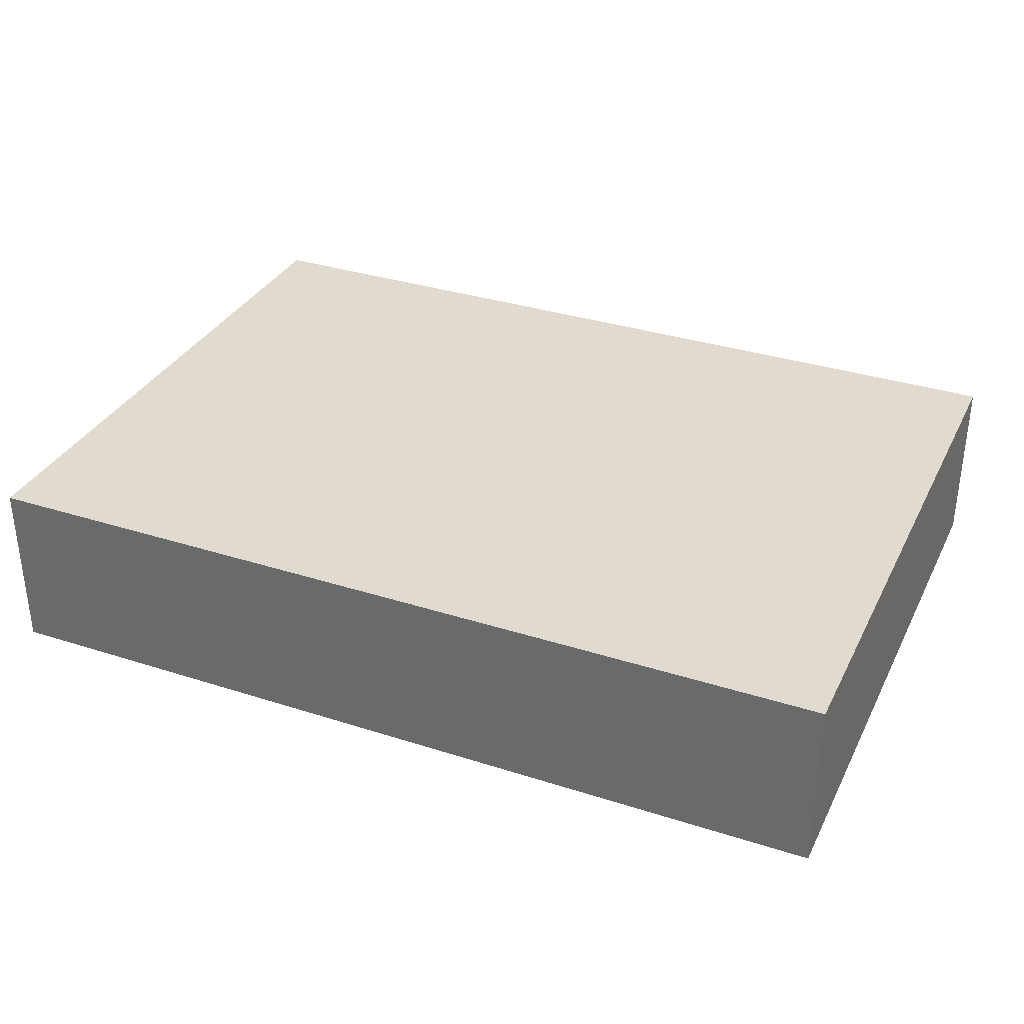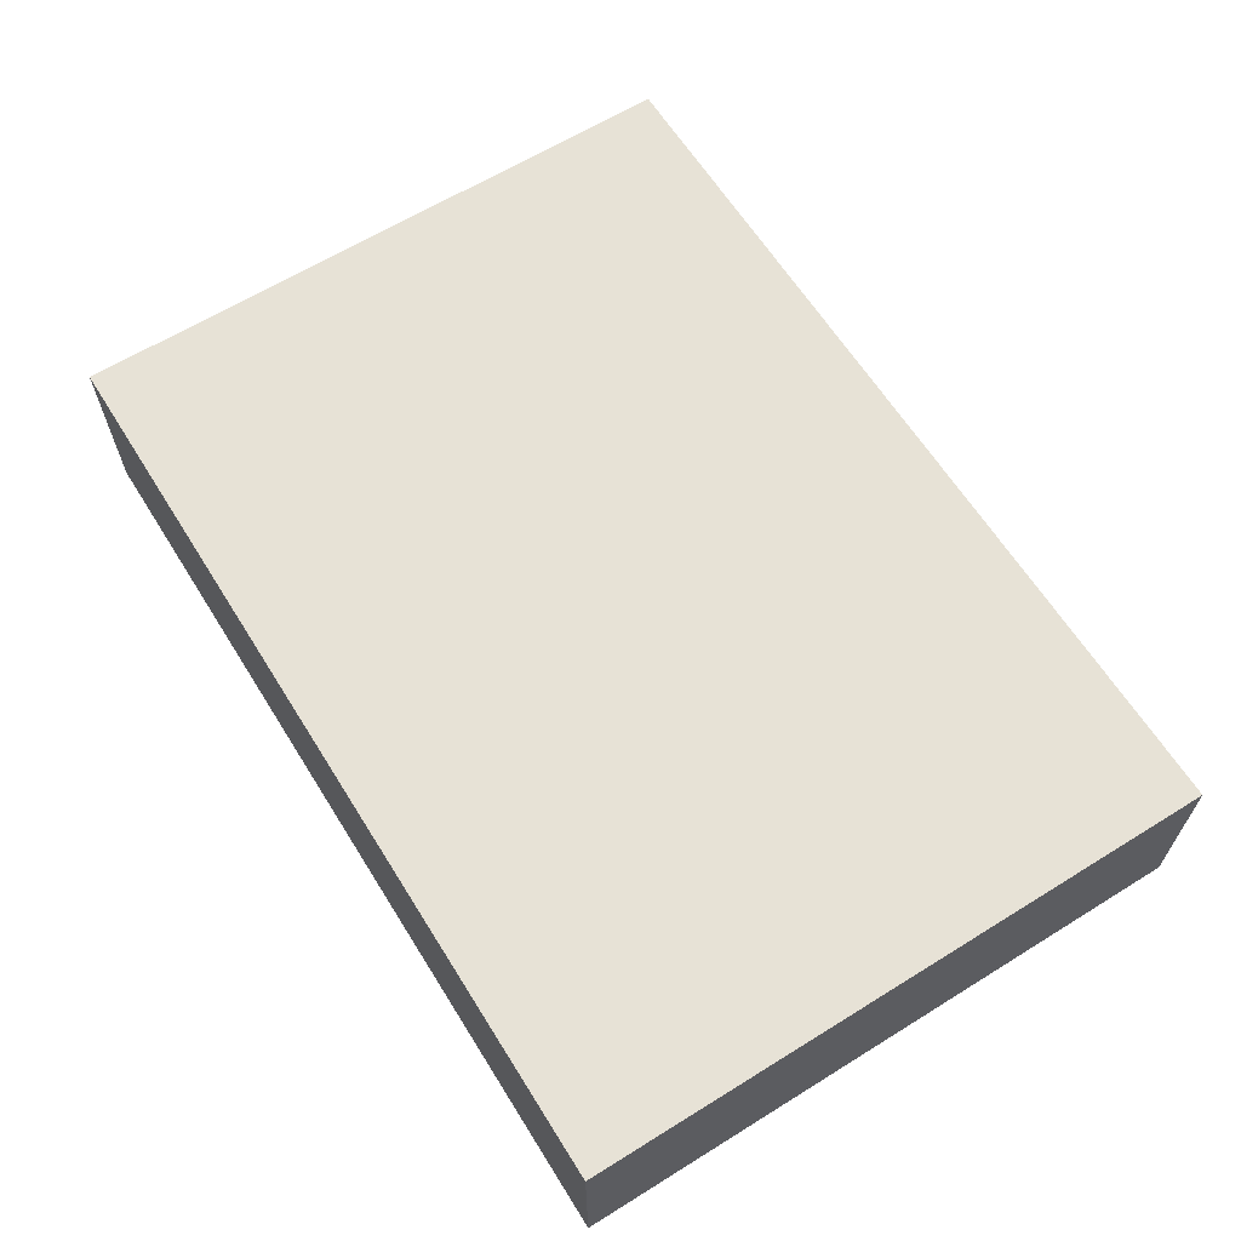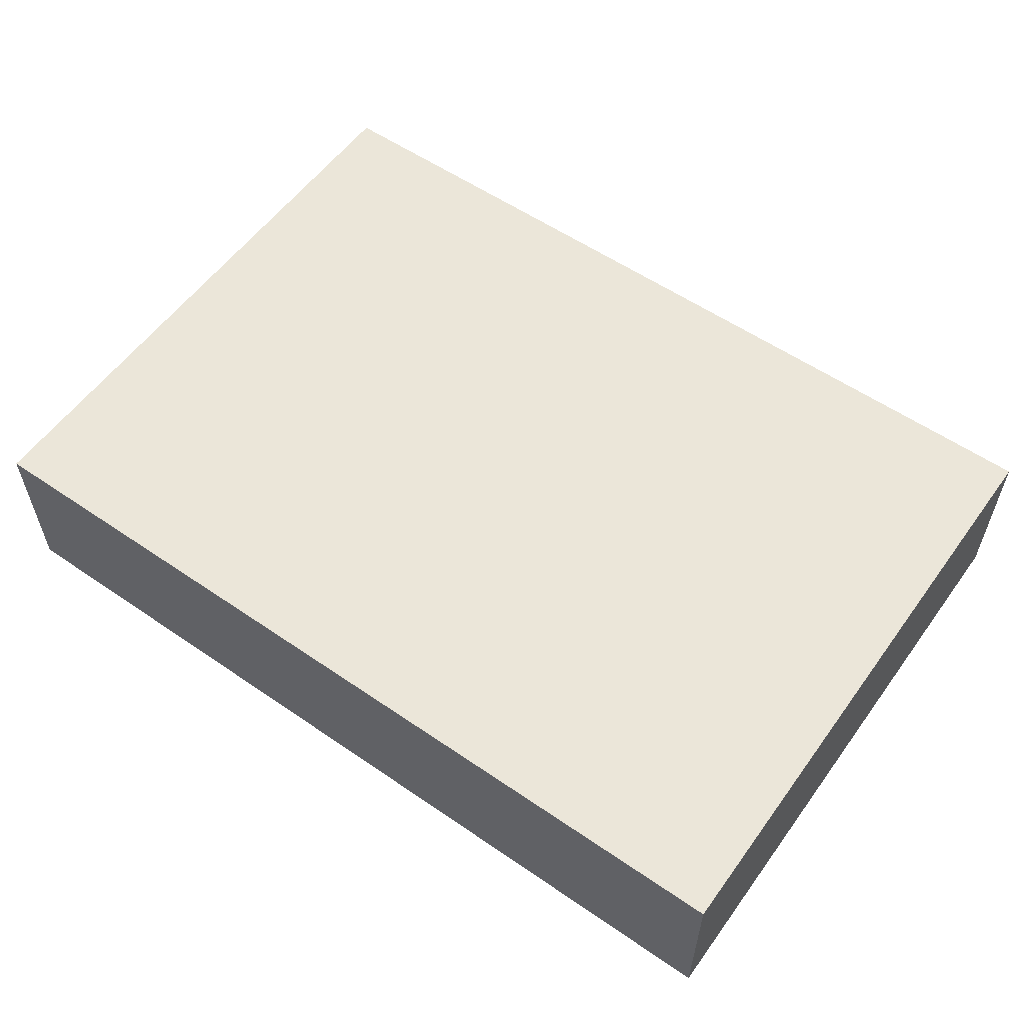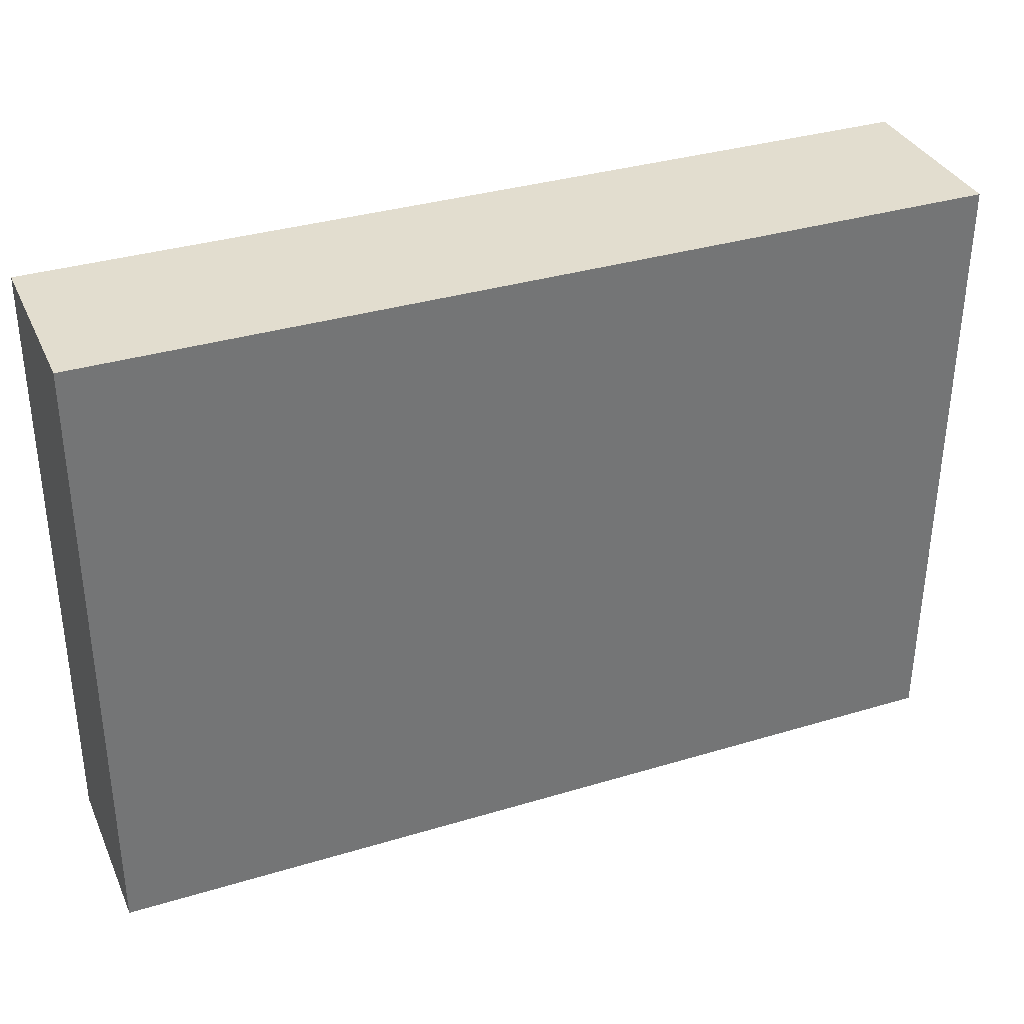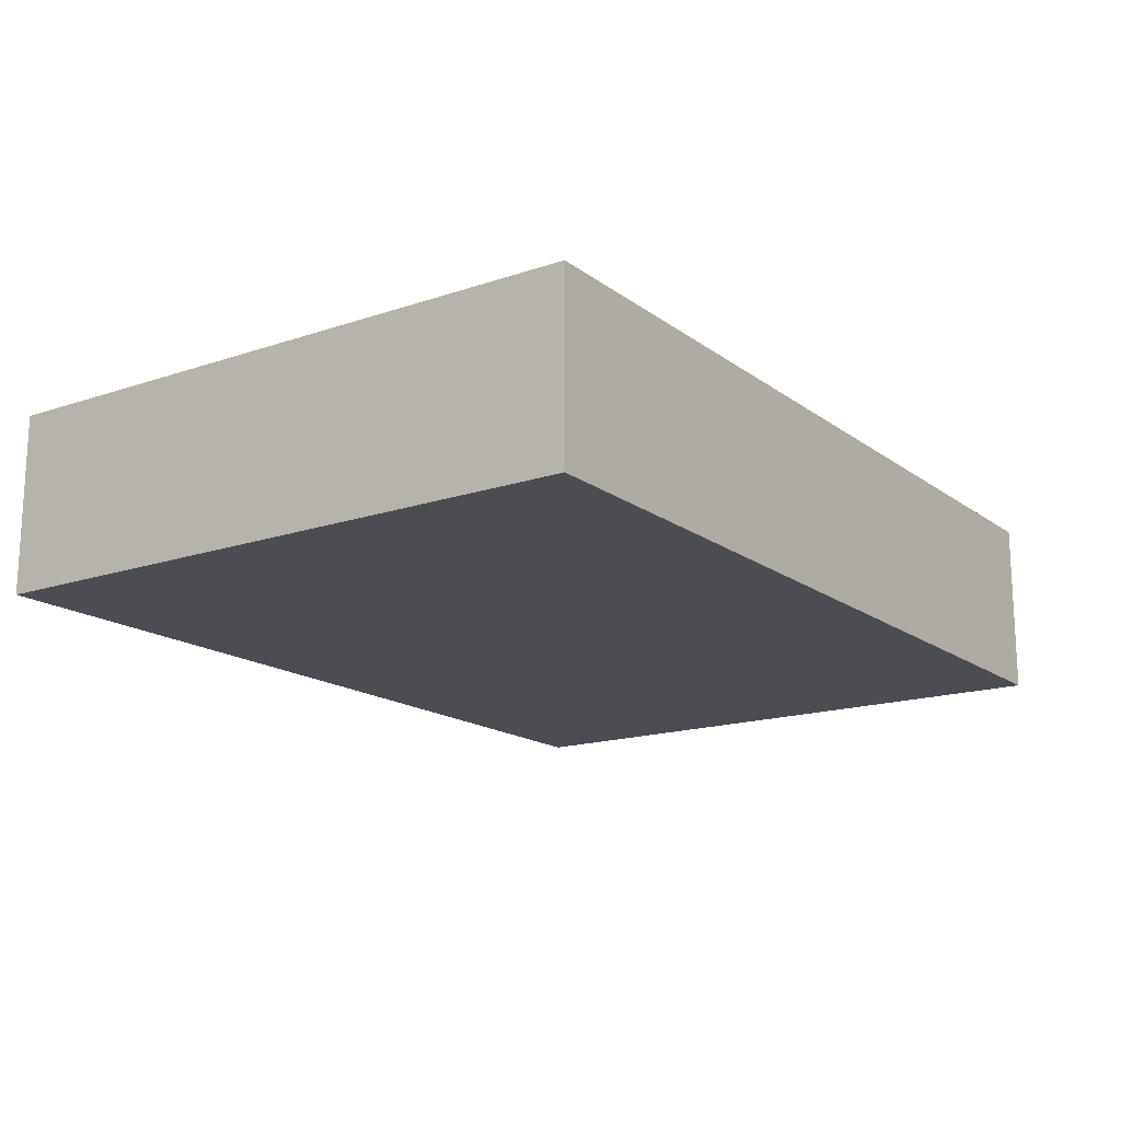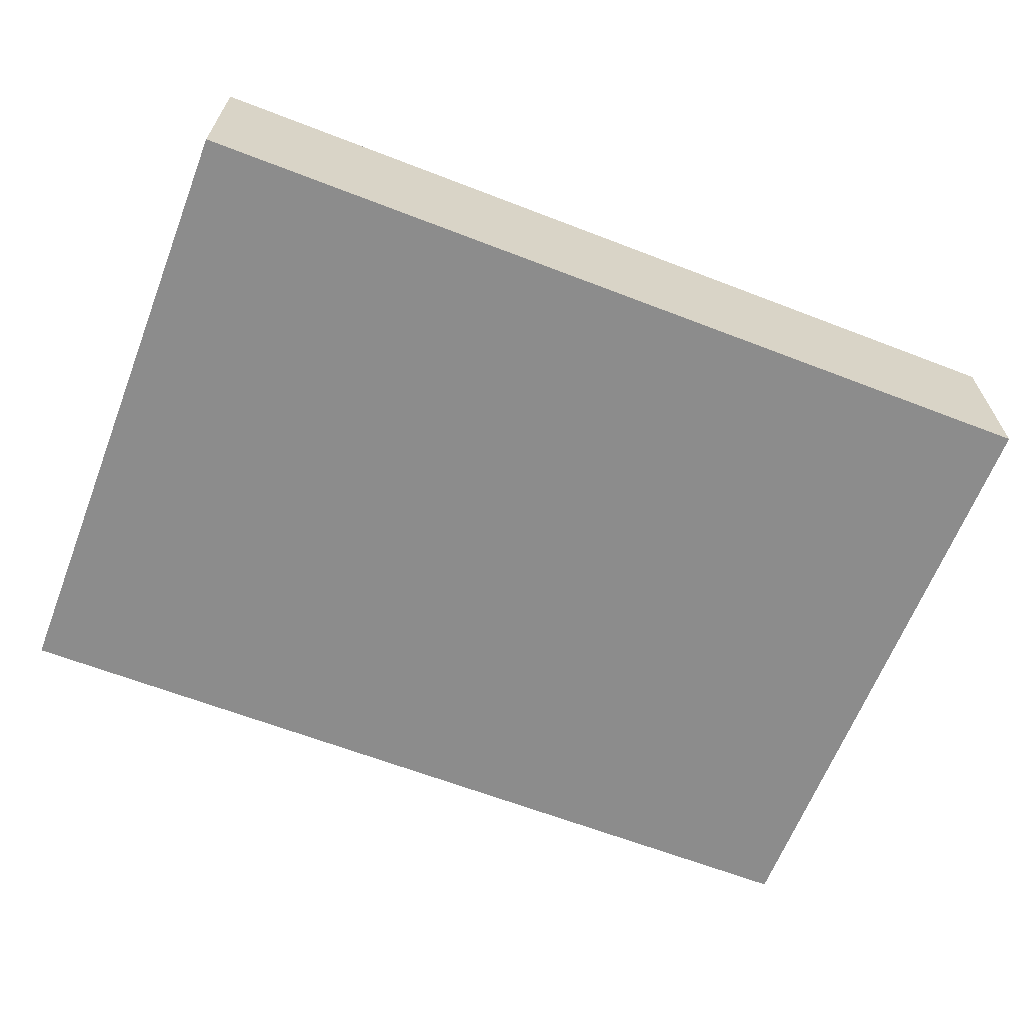
<metadata>
{"format":"obj","ext":"obj","renderer":"f3d","projection":"perspective","resolution":1024,"background":"white","views":[{"elev":33.6,"azim":23.5,"up":"+Y"},{"elev":63.5,"azim":-122.2,"up":"+Y"},{"elev":56.9,"azim":35.4,"up":"+Y"},{"elev":34.8,"azim":157.9,"up":"+Z"},{"elev":-16.4,"azim":-55.5,"up":"+Y"},{"elev":-64.2,"azim":-21.4,"up":"+Y"}]}
</metadata>
<code>
o Cube.001
v 1.042 0.3985 0.6623
v 1.042 -0.001519 0.6623
v -0.9585 0.3985 0.6571
v -0.9585 -0.001519 0.6571
v 1.045 0.3985 -0.7377
v 1.045 -0.001519 -0.7377
v -0.9548 0.3985 -0.7429
v -0.9548 -0.001519 -0.7429
f 1 5 7 3
f 4 3 7 8
f 8 7 5 6
f 6 2 4 8
f 2 1 3 4
f 6 5 1 2

</code>
